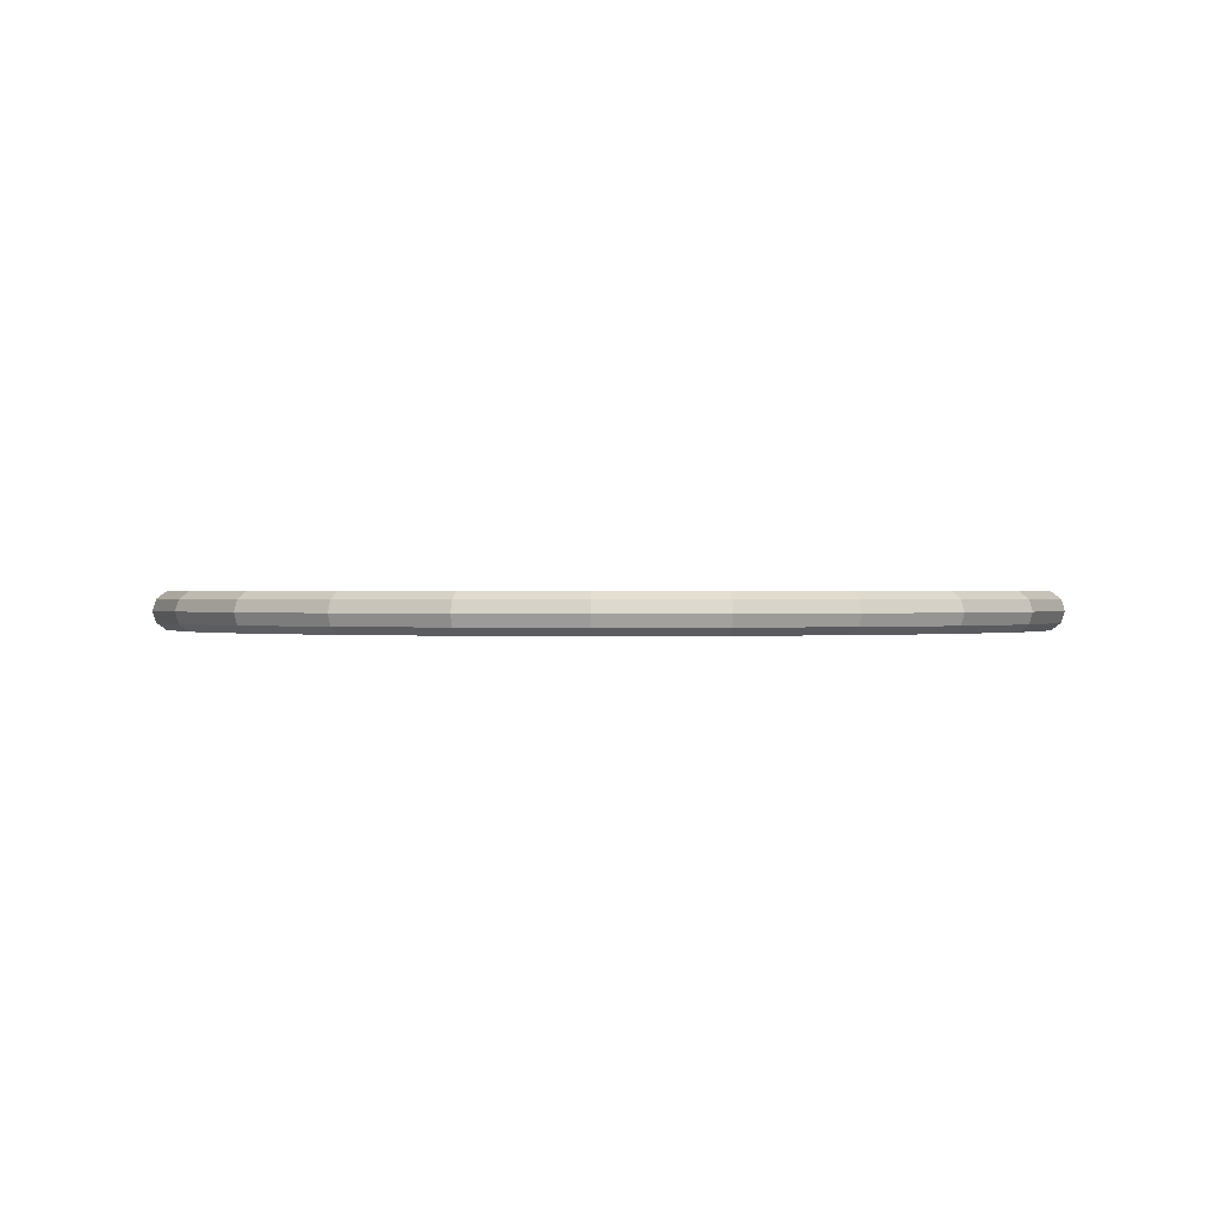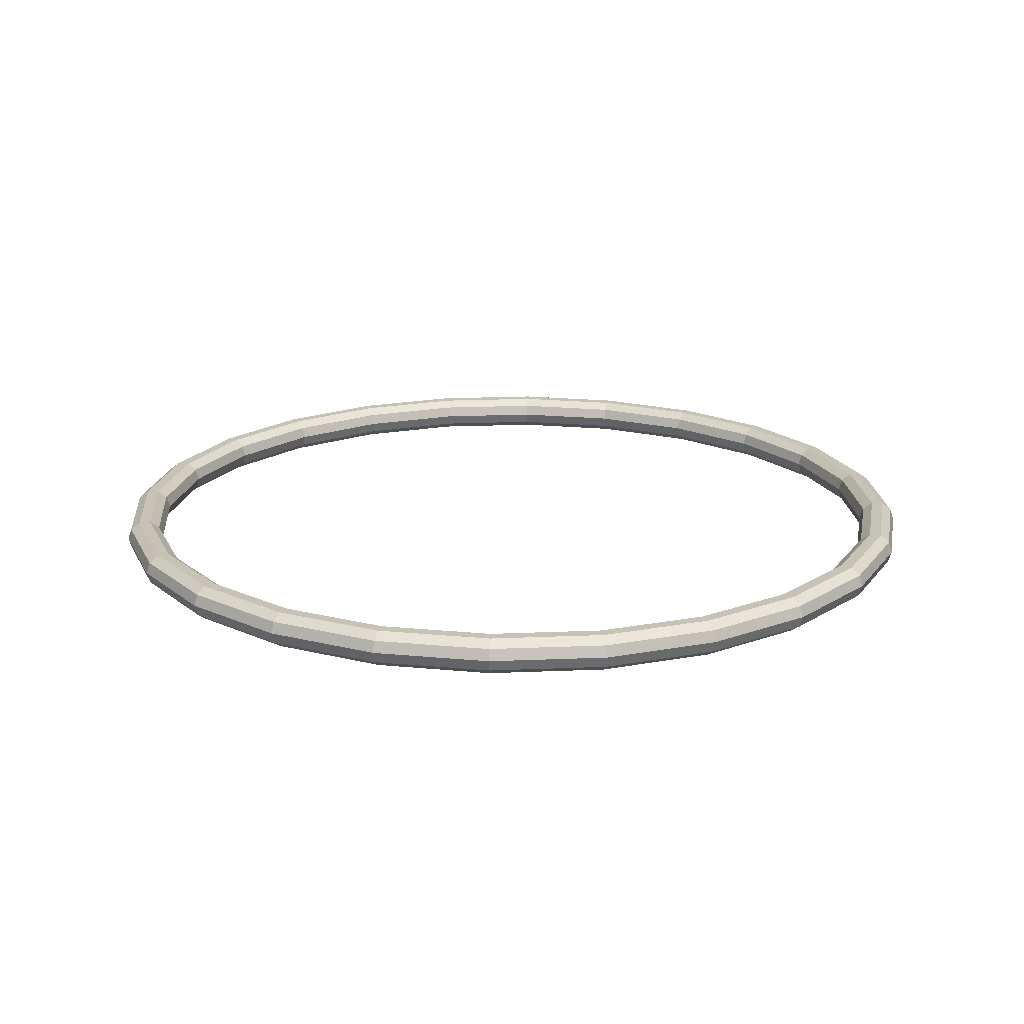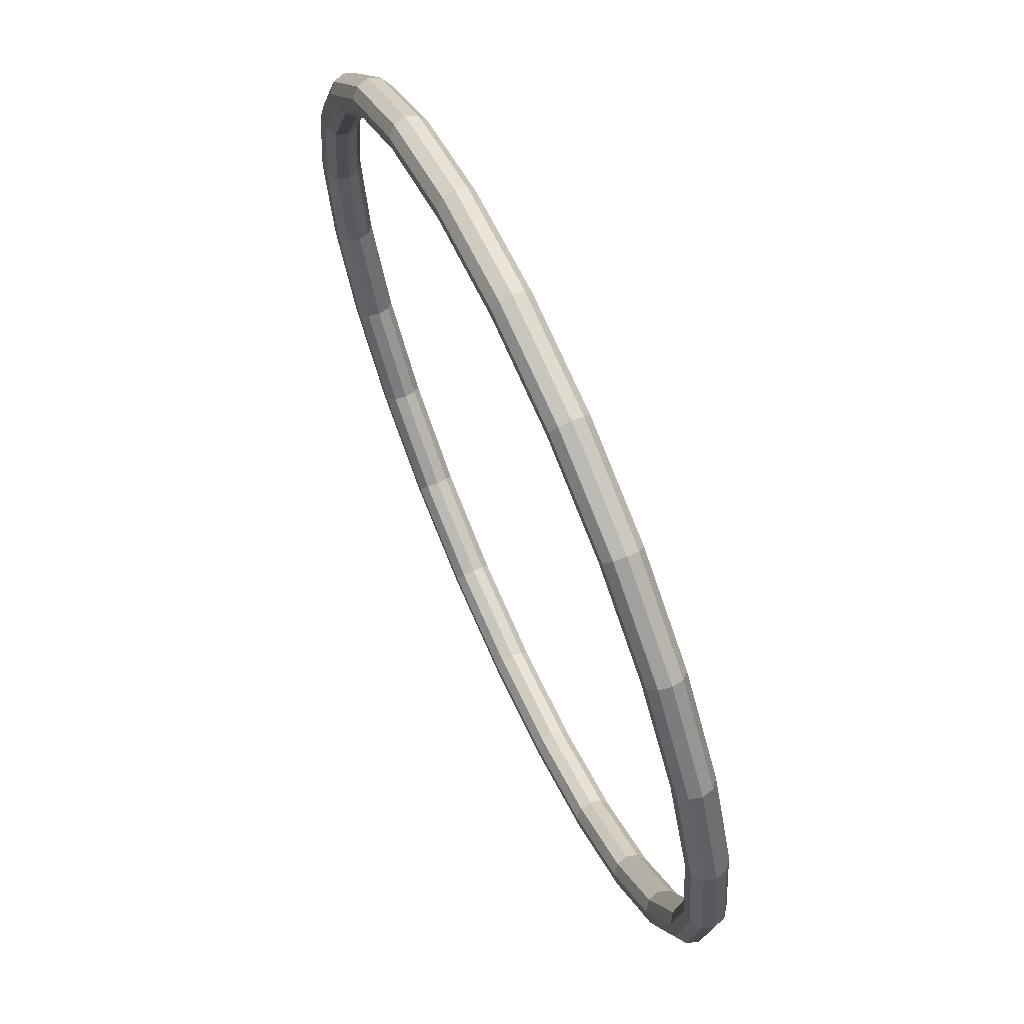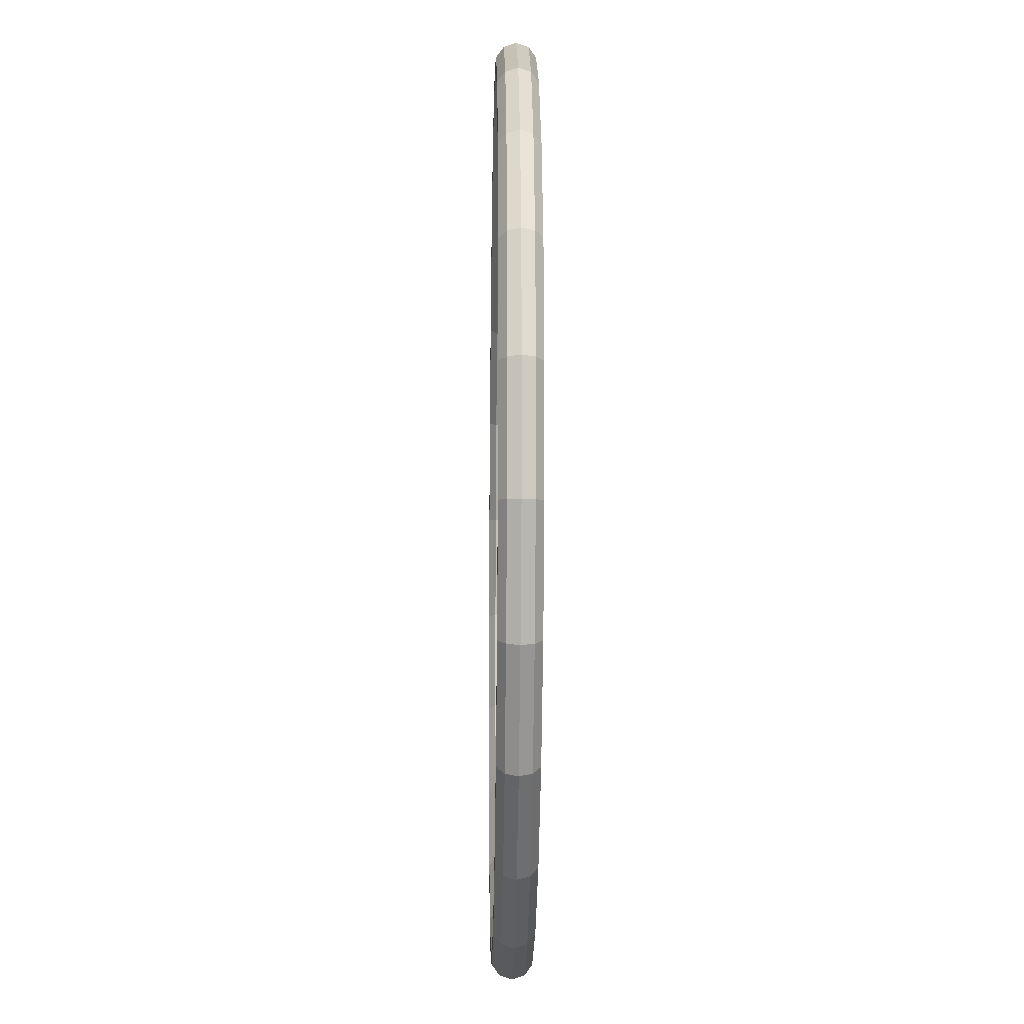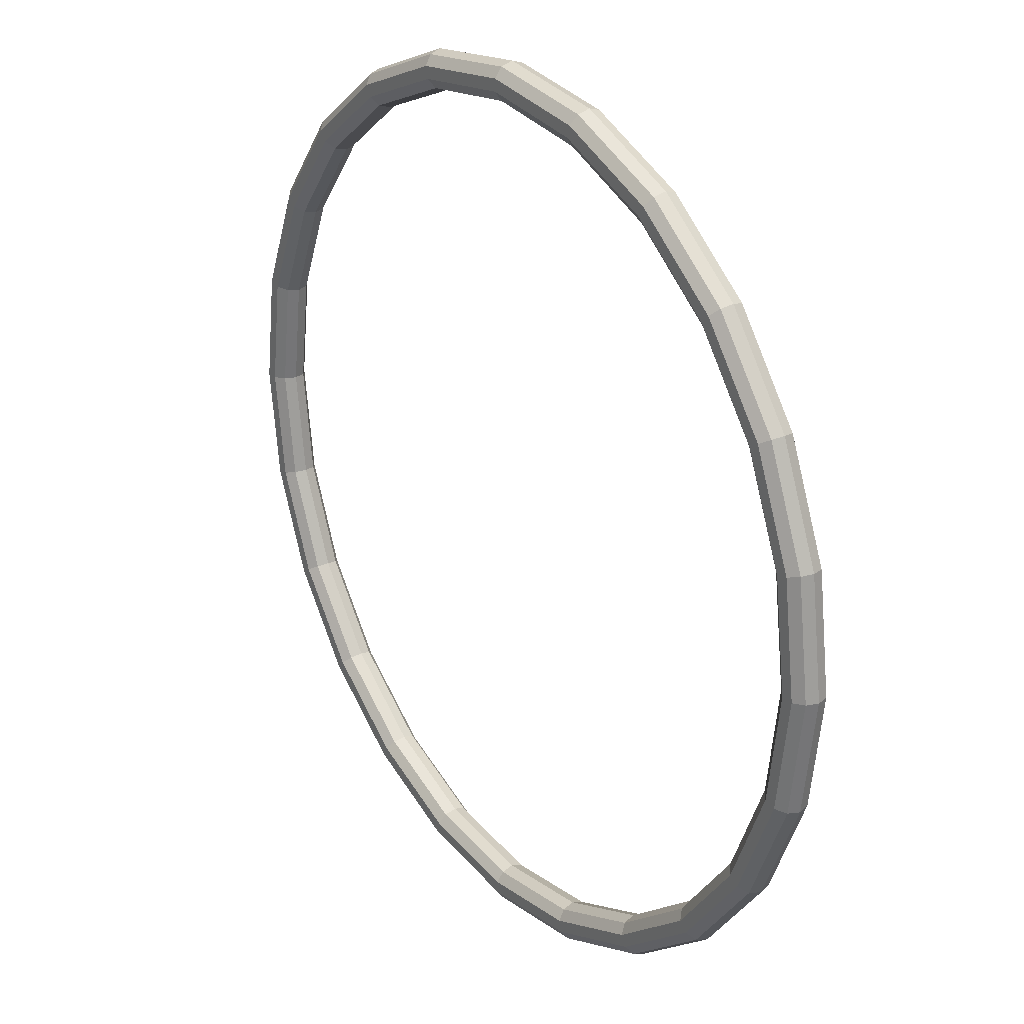
<metadata>
{"format":"obj","ext":"obj","renderer":"f3d","projection":"perspective","resolution":1024,"background":"white","views":[{"elev":0.4,"azim":-58.0,"up":"+Y"},{"elev":19.1,"azim":-177.1,"up":"+Y"},{"elev":66.9,"azim":65.8,"up":"+Z"},{"elev":-16.3,"azim":89.0,"up":"+Z"},{"elev":26.0,"azim":54.9,"up":"+Z"}]}
</metadata>
<code>
o Torus.001
v 11.5 0 0
v 11.4 0.2939 0
v 11.15 0.4755 0
v 10.85 0.4755 0
v 10.6 0.2939 0
v 10.5 0 0
v 10.6 -0.2939 0
v 10.85 -0.4755 0
v 11.15 -0.4755 0
v 11.4 -0.2939 0
v 11.11 0 -2.976
v 11.02 0.2939 -2.952
v 10.77 0.4755 -2.887
v 10.48 0.4755 -2.807
v 10.23 0.2939 -2.742
v 10.14 0 -2.718
v 10.23 -0.2939 -2.742
v 10.48 -0.4755 -2.807
v 10.77 -0.4755 -2.887
v 11.02 -0.2939 -2.952
v 9.959 0 -5.75
v 9.877 0.2939 -5.702
v 9.66 0.4755 -5.577
v 9.392 0.4755 -5.423
v 9.176 0.2939 -5.298
v 9.093 0 -5.25
v 9.176 -0.2939 -5.298
v 9.392 -0.4755 -5.423
v 9.66 -0.4755 -5.577
v 9.877 -0.2939 -5.702
v 8.132 0 -8.132
v 8.064 0.2939 -8.064
v 7.887 0.4755 -7.887
v 7.669 0.4755 -7.669
v 7.492 0.2939 -7.492
v 7.425 0 -7.425
v 7.492 -0.2939 -7.492
v 7.669 -0.4755 -7.669
v 7.887 -0.4755 -7.887
v 8.064 -0.2939 -8.064
v 5.75 0 -9.959
v 5.702 0.2939 -9.877
v 5.577 0.4755 -9.66
v 5.423 0.4755 -9.392
v 5.298 0.2939 -9.176
v 5.25 0 -9.093
v 5.298 -0.2939 -9.176
v 5.423 -0.4755 -9.392
v 5.577 -0.4755 -9.66
v 5.702 -0.2939 -9.877
v 2.976 0 -11.11
v 2.952 0.2939 -11.02
v 2.887 0.4755 -10.77
v 2.807 0.4755 -10.48
v 2.742 0.2939 -10.23
v 2.718 0 -10.14
v 2.742 -0.2939 -10.23
v 2.807 -0.4755 -10.48
v 2.887 -0.4755 -10.77
v 2.952 -0.2939 -11.02
v 1e-06 0 -11.5
v 1e-06 0.2939 -11.4
v 1e-06 0.4755 -11.15
v 1e-06 0.4755 -10.85
v 1e-06 0.2939 -10.6
v 1e-06 0 -10.5
v 1e-06 -0.2939 -10.6
v 1e-06 -0.4755 -10.85
v 1e-06 -0.4755 -11.15
v 1e-06 -0.2939 -11.4
v -2.976 0 -11.11
v -2.952 0.2939 -11.02
v -2.887 0.4755 -10.77
v -2.807 0.4755 -10.48
v -2.742 0.2939 -10.23
v -2.718 0 -10.14
v -2.742 -0.2939 -10.23
v -2.807 -0.4755 -10.48
v -2.887 -0.4755 -10.77
v -2.952 -0.2939 -11.02
v -5.75 0 -9.959
v -5.702 0.2939 -9.877
v -5.577 0.4755 -9.66
v -5.423 0.4755 -9.392
v -5.298 0.2939 -9.176
v -5.25 0 -9.093
v -5.298 -0.2939 -9.176
v -5.423 -0.4755 -9.392
v -5.577 -0.4755 -9.66
v -5.702 -0.2939 -9.877
v -8.132 0 -8.132
v -8.064 0.2939 -8.064
v -7.887 0.4755 -7.887
v -7.669 0.4755 -7.669
v -7.492 0.2939 -7.492
v -7.425 0 -7.425
v -7.492 -0.2939 -7.492
v -7.669 -0.4755 -7.669
v -7.887 -0.4755 -7.887
v -8.064 -0.2939 -8.064
v -9.959 0 -5.75
v -9.877 0.2939 -5.702
v -9.66 0.4755 -5.577
v -9.392 0.4755 -5.423
v -9.176 0.2939 -5.298
v -9.093 0 -5.25
v -9.176 -0.2939 -5.298
v -9.392 -0.4755 -5.423
v -9.66 -0.4755 -5.577
v -9.877 -0.2939 -5.702
v -11.11 0 -2.976
v -11.02 0.2939 -2.952
v -10.77 0.4755 -2.887
v -10.48 0.4755 -2.807
v -10.23 0.2939 -2.742
v -10.14 0 -2.718
v -10.23 -0.2939 -2.742
v -10.48 -0.4755 -2.807
v -10.77 -0.4755 -2.887
v -11.02 -0.2939 -2.952
v -11.5 0 -1e-06
v -11.4 0.2939 -1e-06
v -11.15 0.4755 -1e-06
v -10.85 0.4755 -1e-06
v -10.6 0.2939 -1e-06
v -10.5 0 -1e-06
v -10.6 -0.2939 -1e-06
v -10.85 -0.4755 -1e-06
v -11.15 -0.4755 -1e-06
v -11.4 -0.2939 -1e-06
v -11.11 0 2.976
v -11.02 0.2939 2.952
v -10.77 0.4755 2.887
v -10.48 0.4755 2.807
v -10.23 0.2939 2.742
v -10.14 0 2.718
v -10.23 -0.2939 2.742
v -10.48 -0.4755 2.807
v -10.77 -0.4755 2.887
v -11.02 -0.2939 2.952
v -9.959 0 5.75
v -9.877 0.2939 5.702
v -9.66 0.4755 5.577
v -9.392 0.4755 5.423
v -9.176 0.2939 5.298
v -9.093 0 5.25
v -9.176 -0.2939 5.298
v -9.392 -0.4755 5.423
v -9.66 -0.4755 5.577
v -9.877 -0.2939 5.702
v -8.132 0 8.132
v -8.064 0.2939 8.064
v -7.887 0.4755 7.887
v -7.669 0.4755 7.669
v -7.492 0.2939 7.492
v -7.425 0 7.425
v -7.492 -0.2939 7.492
v -7.669 -0.4755 7.669
v -7.887 -0.4755 7.887
v -8.064 -0.2939 8.064
v -5.75 0 9.959
v -5.702 0.2939 9.877
v -5.577 0.4755 9.66
v -5.423 0.4755 9.392
v -5.298 0.2939 9.176
v -5.25 0 9.093
v -5.298 -0.2939 9.176
v -5.423 -0.4755 9.392
v -5.577 -0.4755 9.66
v -5.702 -0.2939 9.877
v -2.976 0 11.11
v -2.952 0.2939 11.02
v -2.887 0.4755 10.77
v -2.807 0.4755 10.48
v -2.742 0.2939 10.23
v -2.718 0 10.14
v -2.742 -0.2939 10.23
v -2.807 -0.4755 10.48
v -2.887 -0.4755 10.77
v -2.952 -0.2939 11.02
v 1e-06 0 11.5
v 1e-06 0.2939 11.4
v 1e-06 0.4755 11.15
v 1e-06 0.4755 10.85
v 1e-06 0.2939 10.6
v 1e-06 0 10.5
v 1e-06 -0.2939 10.6
v 1e-06 -0.4755 10.85
v 1e-06 -0.4755 11.15
v 1e-06 -0.2939 11.4
v 2.976 0 11.11
v 2.952 0.2939 11.02
v 2.887 0.4755 10.77
v 2.807 0.4755 10.48
v 2.742 0.2939 10.23
v 2.718 0 10.14
v 2.742 -0.2939 10.23
v 2.807 -0.4755 10.48
v 2.887 -0.4755 10.77
v 2.952 -0.2939 11.02
v 5.75 0 9.959
v 5.702 0.2939 9.877
v 5.577 0.4755 9.66
v 5.423 0.4755 9.392
v 5.298 0.2939 9.176
v 5.25 0 9.093
v 5.298 -0.2939 9.176
v 5.423 -0.4755 9.392
v 5.577 -0.4755 9.66
v 5.702 -0.2939 9.877
v 8.132 0 8.132
v 8.064 0.2939 8.064
v 7.887 0.4755 7.887
v 7.669 0.4755 7.669
v 7.492 0.2939 7.492
v 7.425 0 7.425
v 7.492 -0.2939 7.492
v 7.669 -0.4755 7.669
v 7.887 -0.4755 7.887
v 8.064 -0.2939 8.064
v 9.959 0 5.75
v 9.877 0.2939 5.702
v 9.66 0.4755 5.577
v 9.392 0.4755 5.423
v 9.176 0.2939 5.298
v 9.093 0 5.25
v 9.176 -0.2939 5.298
v 9.392 -0.4755 5.423
v 9.66 -0.4755 5.577
v 9.877 -0.2939 5.702
v 11.11 0 2.976
v 11.02 0.2939 2.952
v 10.77 0.4755 2.887
v 10.48 0.4755 2.807
v 10.23 0.2939 2.742
v 10.14 0 2.718
v 10.23 -0.2939 2.742
v 10.48 -0.4755 2.807
v 10.77 -0.4755 2.887
v 11.02 -0.2939 2.952
f 11 2 1
f 12 3 2
f 13 4 3
f 14 5 4
f 15 6 5
f 16 7 6
f 17 8 7
f 18 9 8
f 9 20 10
f 20 1 10
f 21 12 11
f 22 13 12
f 13 24 14
f 24 15 14
f 25 16 15
f 26 17 16
f 27 18 17
f 28 19 18
f 29 20 19
f 30 11 20
f 31 22 21
f 22 33 23
f 33 24 23
f 24 35 25
f 35 26 25
f 26 37 27
f 37 28 27
f 38 29 28
f 39 30 29
f 30 31 21
f 41 32 31
f 42 33 32
f 43 34 33
f 34 45 35
f 45 36 35
f 46 37 36
f 47 38 37
f 48 39 38
f 39 50 40
f 50 31 40
f 51 42 41
f 52 43 42
f 43 54 44
f 54 45 44
f 55 46 45
f 56 47 46
f 57 48 47
f 48 59 49
f 59 50 49
f 50 51 41
f 61 52 51
f 62 53 52
f 63 54 53
f 64 55 54
f 65 56 55
f 56 67 57
f 67 58 57
f 58 69 59
f 69 60 59
f 70 51 60
f 71 62 61
f 72 63 62
f 63 74 64
f 74 65 64
f 65 76 66
f 76 67 66
f 67 78 68
f 78 69 68
f 79 70 69
f 80 61 70
f 71 82 72
f 82 73 72
f 73 84 74
f 84 75 74
f 85 76 75
f 86 77 76
f 87 78 77
f 88 79 78
f 79 90 80
f 90 71 80
f 91 82 81
f 92 83 82
f 93 84 83
f 84 95 85
f 95 86 85
f 86 97 87
f 97 88 87
f 98 89 88
f 89 100 90
f 100 81 90
f 91 102 92
f 102 93 92
f 103 94 93
f 104 95 94
f 95 106 96
f 106 97 96
f 97 108 98
f 108 99 98
f 99 110 100
f 110 91 100
f 111 102 101
f 112 103 102
f 113 104 103
f 114 105 104
f 115 106 105
f 116 107 106
f 107 118 108
f 118 109 108
f 119 110 109
f 120 101 110
f 121 112 111
f 122 113 112
f 123 114 113
f 114 125 115
f 115 126 116
f 126 117 116
f 127 118 117
f 128 119 118
f 129 120 119
f 130 111 120
f 131 122 121
f 132 123 122
f 133 124 123
f 134 125 124
f 135 126 125
f 136 127 126
f 137 128 127
f 138 129 128
f 139 130 129
f 140 121 130
f 131 142 132
f 132 143 133
f 143 134 133
f 144 135 134
f 145 136 135
f 136 147 137
f 147 138 137
f 148 139 138
f 149 140 139
f 150 131 140
f 151 142 141
f 142 153 143
f 143 154 144
f 154 145 144
f 155 146 145
f 146 157 147
f 157 148 147
f 148 159 149
f 149 160 150
f 150 151 141
f 161 152 151
f 152 163 153
f 163 154 153
f 164 155 154
f 155 166 156
f 166 157 156
f 167 158 157
f 168 159 158
f 169 160 159
f 160 161 151
f 171 162 161
f 172 163 162
f 163 174 164
f 174 165 164
f 175 166 165
f 176 167 166
f 177 168 167
f 178 169 168
f 179 170 169
f 180 161 170
f 181 172 171
f 182 173 172
f 183 174 173
f 174 185 175
f 175 186 176
f 186 177 176
f 187 178 177
f 188 179 178
f 179 190 180
f 190 171 180
f 191 182 181
f 192 183 182
f 193 184 183
f 194 185 184
f 195 186 185
f 196 187 186
f 197 188 187
f 198 189 188
f 199 190 189
f 200 181 190
f 201 192 191
f 192 203 193
f 193 204 194
f 194 205 195
f 205 196 195
f 196 207 197
f 207 198 197
f 208 199 198
f 209 200 199
f 200 201 191
f 211 202 201
f 202 213 203
f 213 204 203
f 214 205 204
f 215 206 205
f 206 217 207
f 217 208 207
f 218 209 208
f 219 210 209
f 210 211 201
f 221 212 211
f 222 213 212
f 223 214 213
f 224 215 214
f 225 216 215
f 226 217 216
f 227 218 217
f 228 219 218
f 229 220 219
f 220 221 211
f 231 222 221
f 222 233 223
f 233 224 223
f 234 225 224
f 225 236 226
f 236 227 226
f 227 238 228
f 238 229 228
f 239 230 229
f 240 221 230
f 1 232 231
f 2 233 232
f 233 4 234
f 4 235 234
f 5 236 235
f 6 237 236
f 7 238 237
f 8 239 238
f 9 240 239
f 10 231 240
f 11 12 2
f 12 13 3
f 13 14 4
f 14 15 5
f 15 16 6
f 16 17 7
f 17 18 8
f 18 19 9
f 9 19 20
f 20 11 1
f 21 22 12
f 22 23 13
f 13 23 24
f 24 25 15
f 25 26 16
f 26 27 17
f 27 28 18
f 28 29 19
f 29 30 20
f 30 21 11
f 31 32 22
f 22 32 33
f 33 34 24
f 24 34 35
f 35 36 26
f 26 36 37
f 37 38 28
f 38 39 29
f 39 40 30
f 30 40 31
f 41 42 32
f 42 43 33
f 43 44 34
f 34 44 45
f 45 46 36
f 46 47 37
f 47 48 38
f 48 49 39
f 39 49 50
f 50 41 31
f 51 52 42
f 52 53 43
f 43 53 54
f 54 55 45
f 55 56 46
f 56 57 47
f 57 58 48
f 48 58 59
f 59 60 50
f 50 60 51
f 61 62 52
f 62 63 53
f 63 64 54
f 64 65 55
f 65 66 56
f 56 66 67
f 67 68 58
f 58 68 69
f 69 70 60
f 70 61 51
f 71 72 62
f 72 73 63
f 63 73 74
f 74 75 65
f 65 75 76
f 76 77 67
f 67 77 78
f 78 79 69
f 79 80 70
f 80 71 61
f 71 81 82
f 82 83 73
f 73 83 84
f 84 85 75
f 85 86 76
f 86 87 77
f 87 88 78
f 88 89 79
f 79 89 90
f 90 81 71
f 91 92 82
f 92 93 83
f 93 94 84
f 84 94 95
f 95 96 86
f 86 96 97
f 97 98 88
f 98 99 89
f 89 99 100
f 100 91 81
f 91 101 102
f 102 103 93
f 103 104 94
f 104 105 95
f 95 105 106
f 106 107 97
f 97 107 108
f 108 109 99
f 99 109 110
f 110 101 91
f 111 112 102
f 112 113 103
f 113 114 104
f 114 115 105
f 115 116 106
f 116 117 107
f 107 117 118
f 118 119 109
f 119 120 110
f 120 111 101
f 121 122 112
f 122 123 113
f 123 124 114
f 114 124 125
f 115 125 126
f 126 127 117
f 127 128 118
f 128 129 119
f 129 130 120
f 130 121 111
f 131 132 122
f 132 133 123
f 133 134 124
f 134 135 125
f 135 136 126
f 136 137 127
f 137 138 128
f 138 139 129
f 139 140 130
f 140 131 121
f 131 141 142
f 132 142 143
f 143 144 134
f 144 145 135
f 145 146 136
f 136 146 147
f 147 148 138
f 148 149 139
f 149 150 140
f 150 141 131
f 151 152 142
f 142 152 153
f 143 153 154
f 154 155 145
f 155 156 146
f 146 156 157
f 157 158 148
f 148 158 159
f 149 159 160
f 150 160 151
f 161 162 152
f 152 162 163
f 163 164 154
f 164 165 155
f 155 165 166
f 166 167 157
f 167 168 158
f 168 169 159
f 169 170 160
f 160 170 161
f 171 172 162
f 172 173 163
f 163 173 174
f 174 175 165
f 175 176 166
f 176 177 167
f 177 178 168
f 178 179 169
f 179 180 170
f 180 171 161
f 181 182 172
f 182 183 173
f 183 184 174
f 174 184 185
f 175 185 186
f 186 187 177
f 187 188 178
f 188 189 179
f 179 189 190
f 190 181 171
f 191 192 182
f 192 193 183
f 193 194 184
f 194 195 185
f 195 196 186
f 196 197 187
f 197 198 188
f 198 199 189
f 199 200 190
f 200 191 181
f 201 202 192
f 192 202 203
f 193 203 204
f 194 204 205
f 205 206 196
f 196 206 207
f 207 208 198
f 208 209 199
f 209 210 200
f 200 210 201
f 211 212 202
f 202 212 213
f 213 214 204
f 214 215 205
f 215 216 206
f 206 216 217
f 217 218 208
f 218 219 209
f 219 220 210
f 210 220 211
f 221 222 212
f 222 223 213
f 223 224 214
f 224 225 215
f 225 226 216
f 226 227 217
f 227 228 218
f 228 229 219
f 229 230 220
f 220 230 221
f 231 232 222
f 222 232 233
f 233 234 224
f 234 235 225
f 225 235 236
f 236 237 227
f 227 237 238
f 238 239 229
f 239 240 230
f 240 231 221
f 1 2 232
f 2 3 233
f 233 3 4
f 4 5 235
f 5 6 236
f 6 7 237
f 7 8 238
f 8 9 239
f 9 10 240
f 10 1 231

</code>
